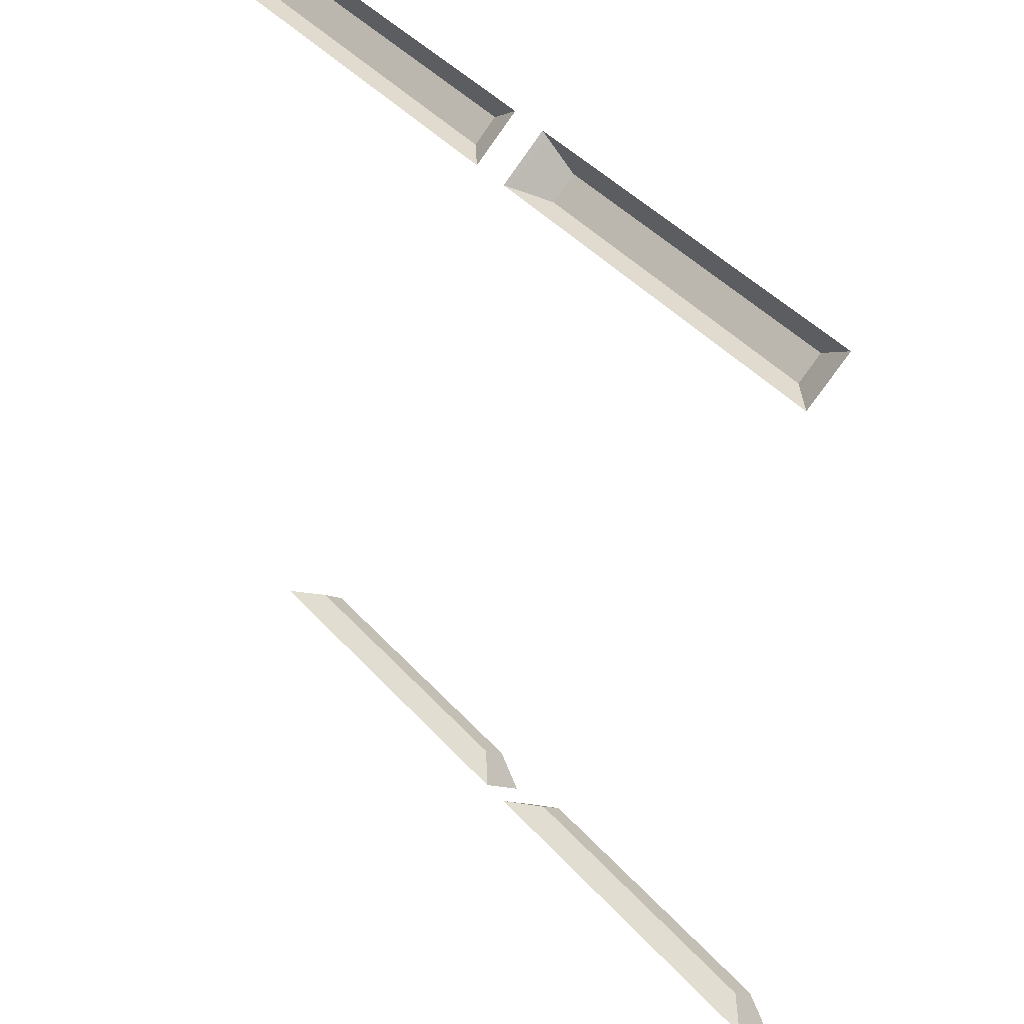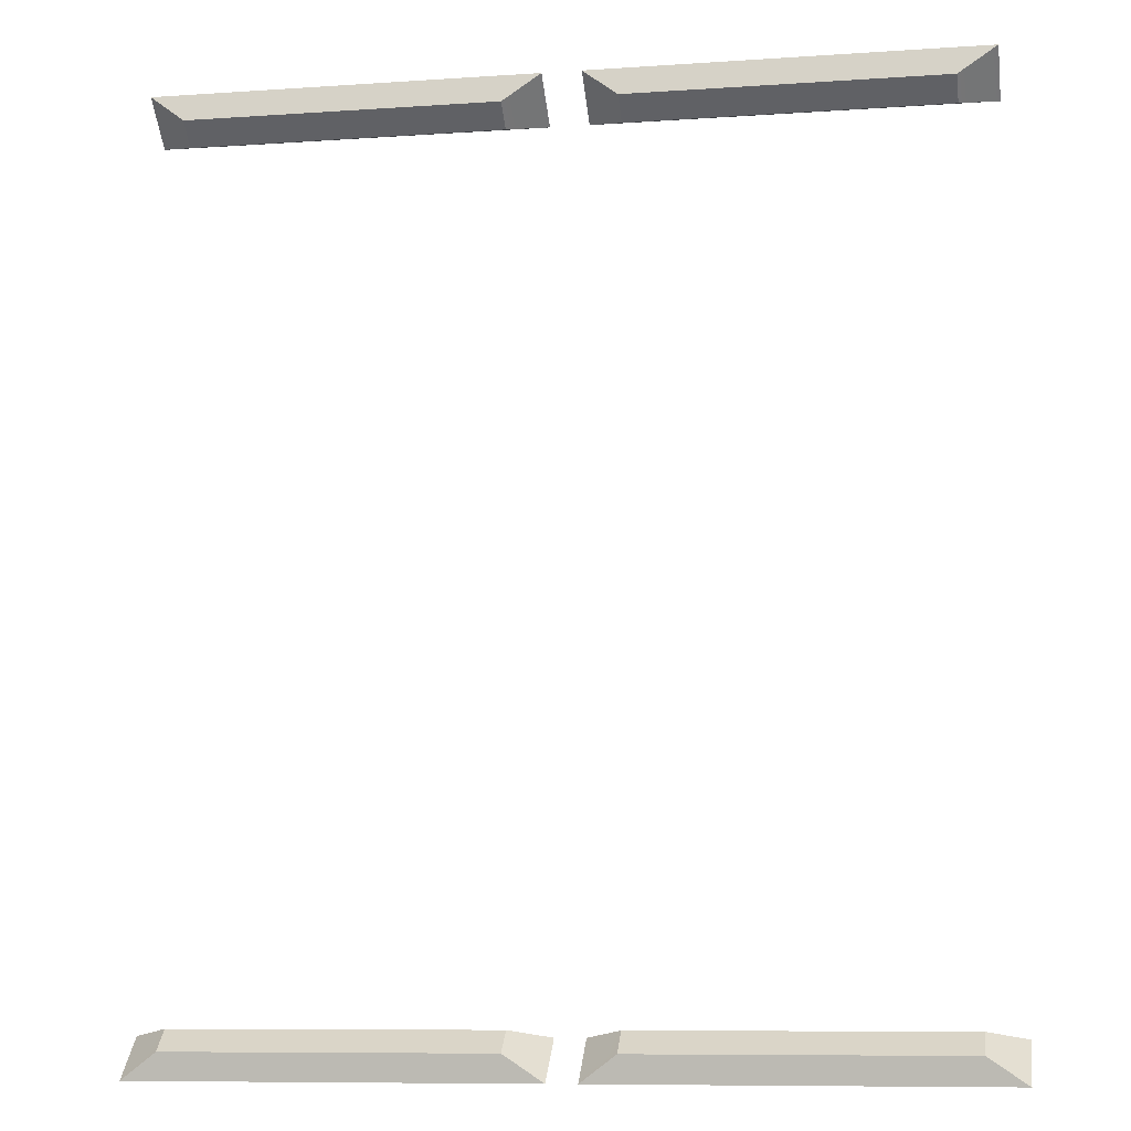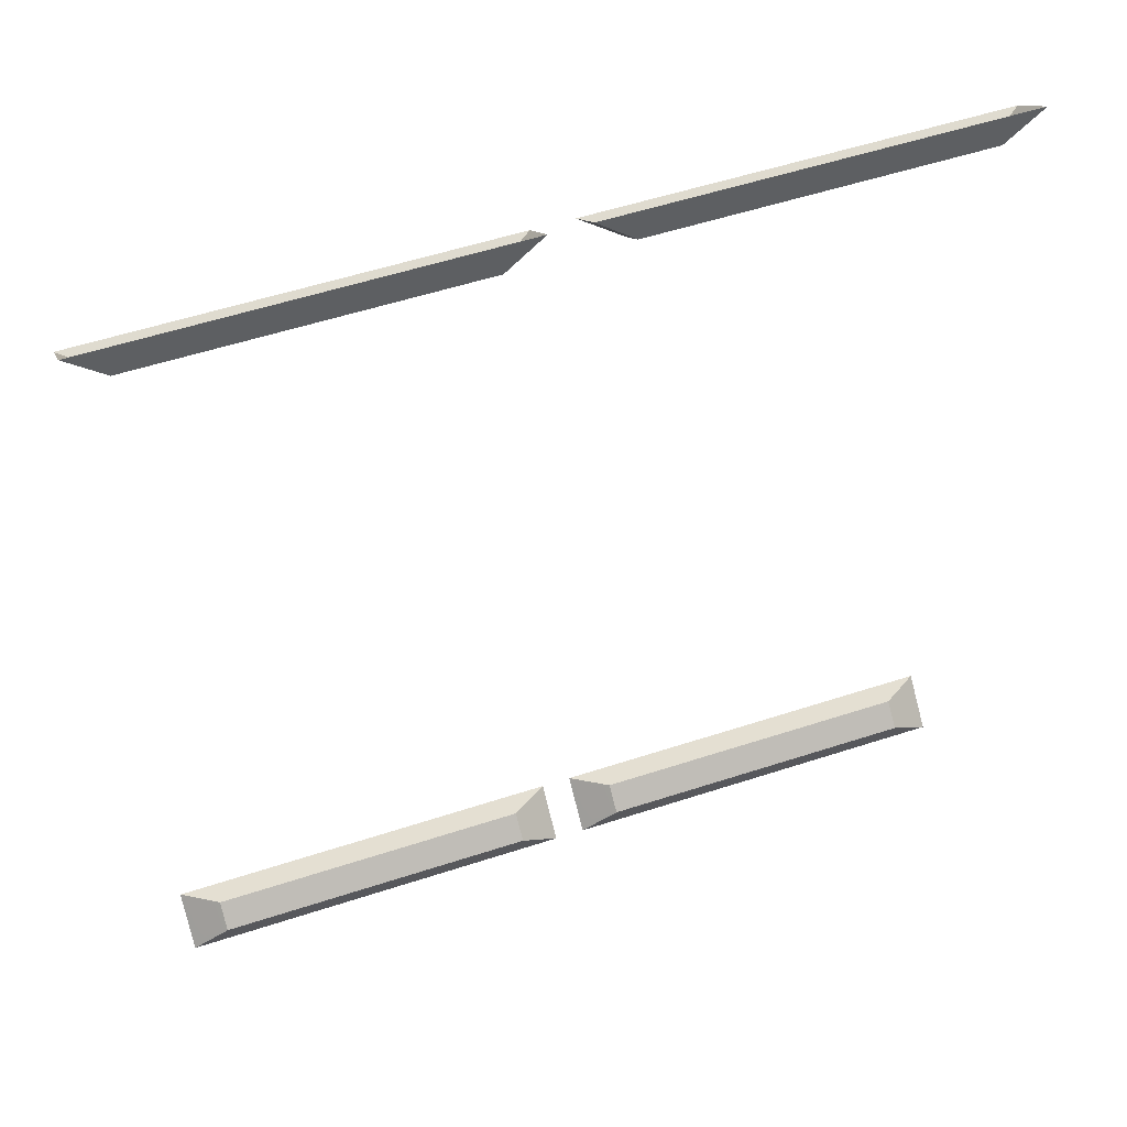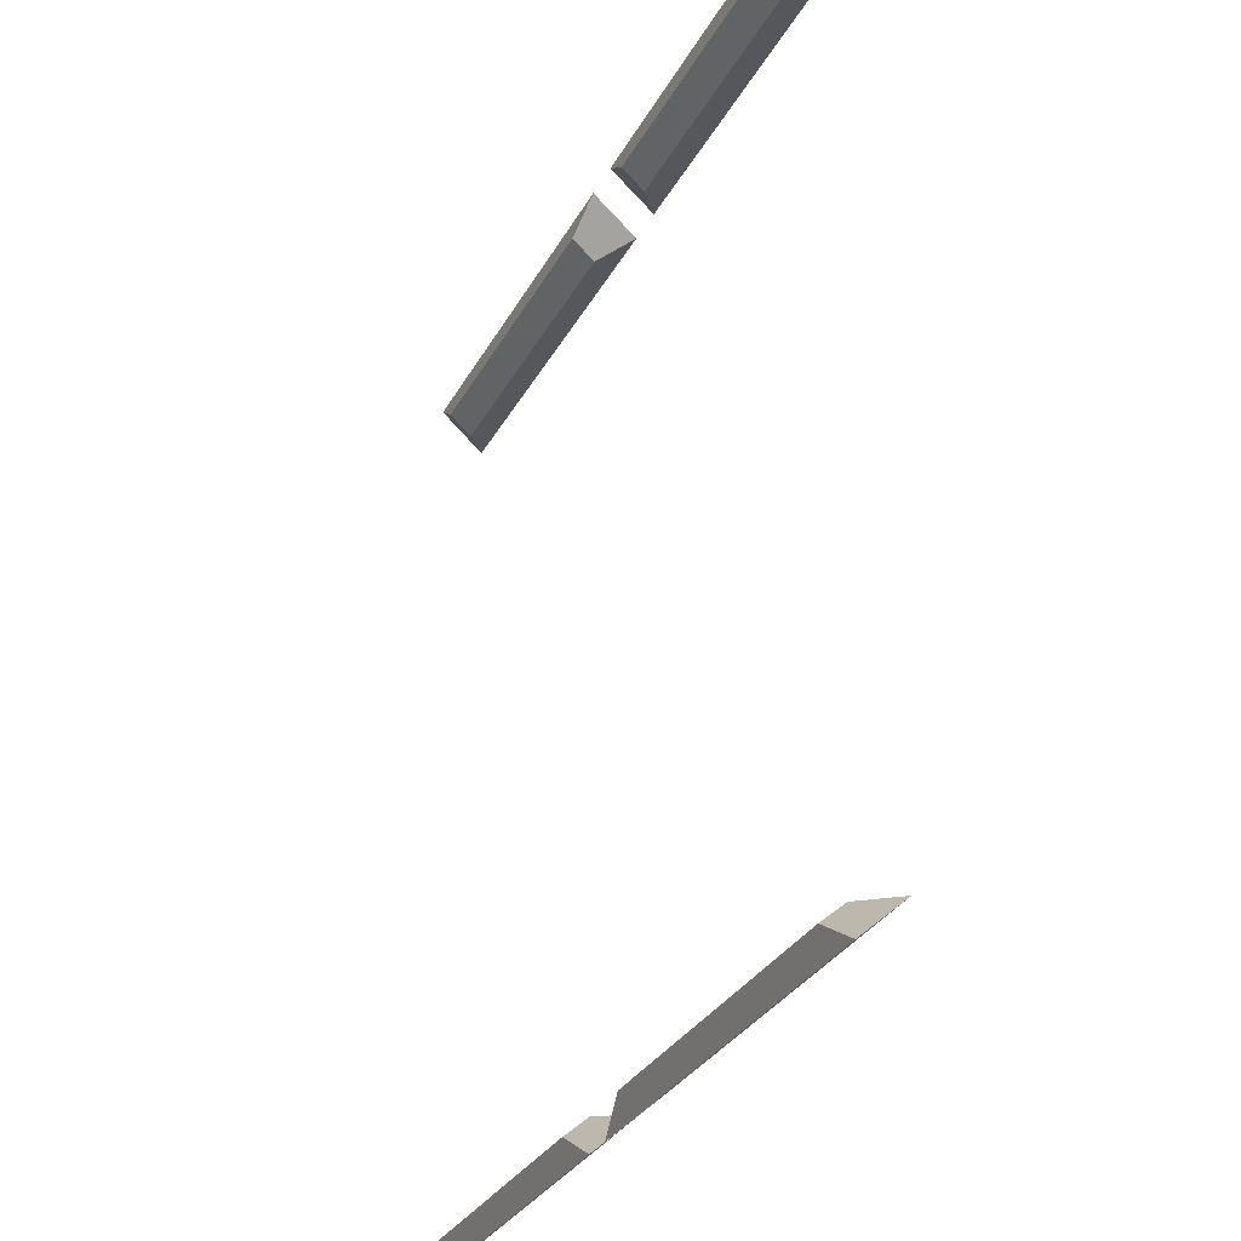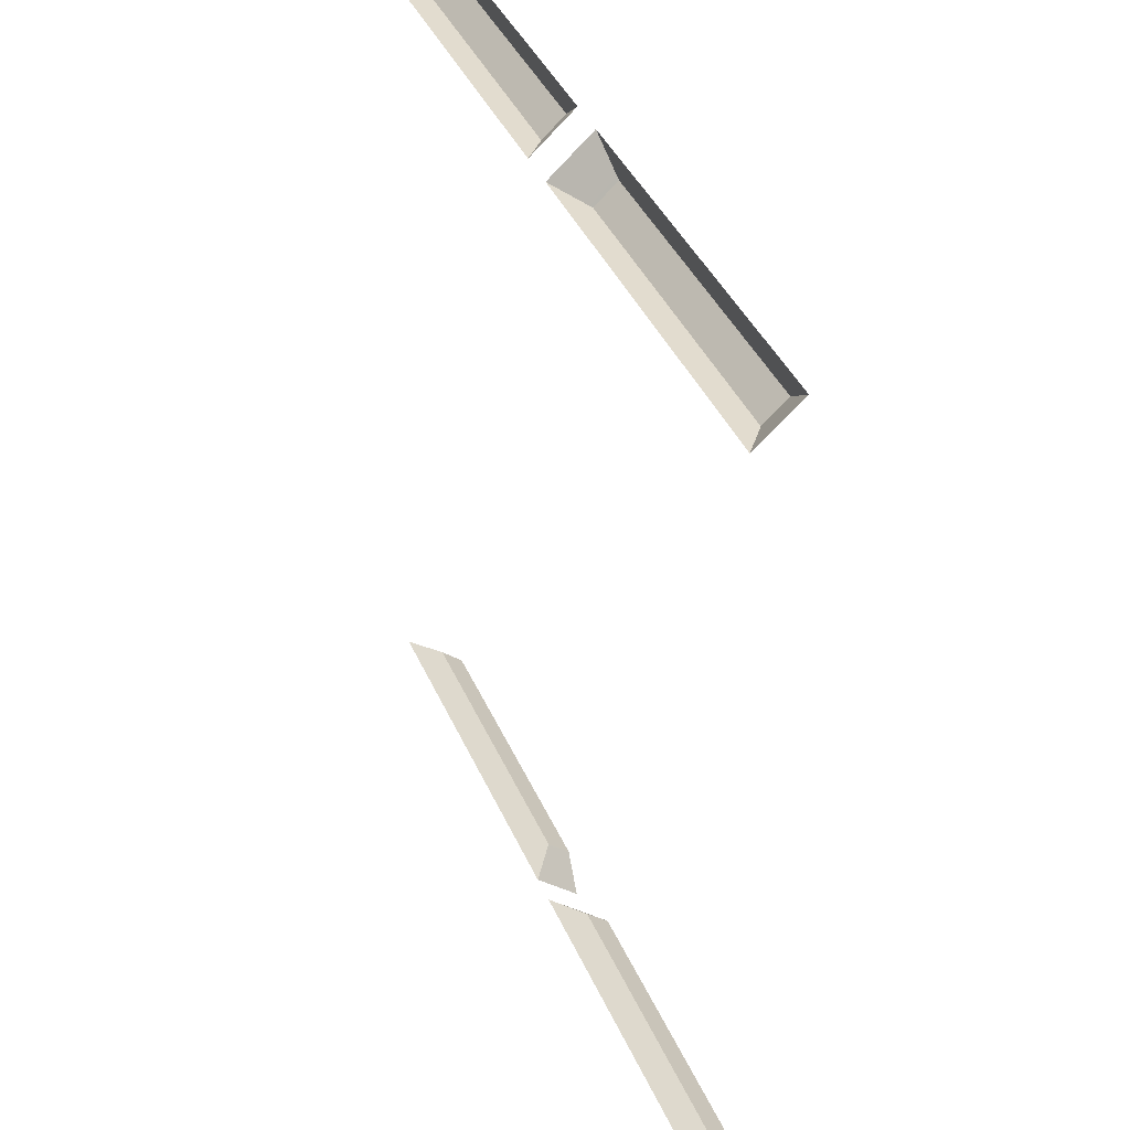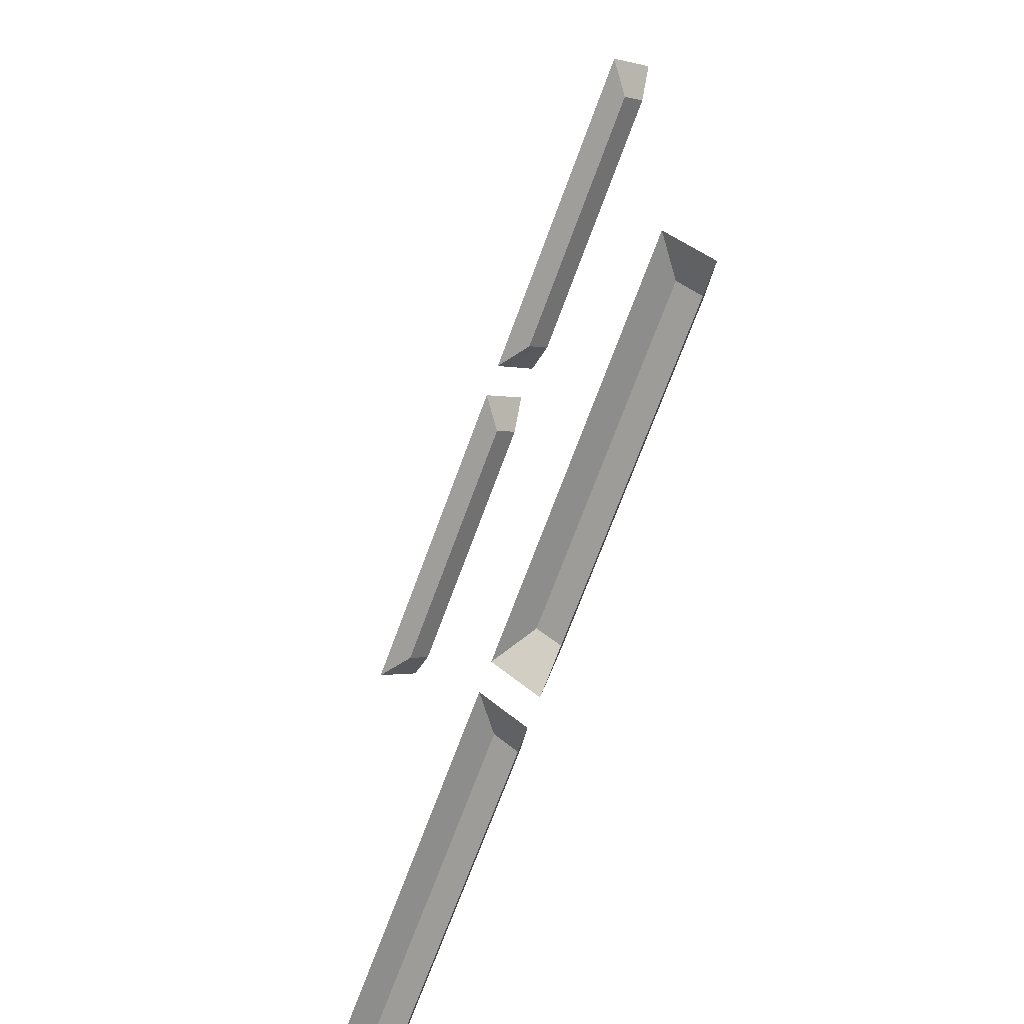
<metadata>
{"format":"obj","ext":"obj","renderer":"f3d","projection":"perspective","resolution":1024,"background":"white","views":[{"elev":43.8,"azim":51.5,"up":"+Z"},{"elev":-9.0,"azim":-169.7,"up":"+Z"},{"elev":54.2,"azim":160.8,"up":"+Z"},{"elev":-31.0,"azim":-114.2,"up":"+Z"},{"elev":40.3,"azim":67.8,"up":"+Z"},{"elev":-69.9,"azim":69.9,"up":"+Z"}]}
</metadata>
<code>
g default
v 1.913 0.5417 2.195
v 1.913 0.336 2.011
v 1.748 0.5626 2.067
v 1.748 0.4573 1.971
v 0.2779 0.5626 2.067
v 0.2779 0.4573 1.971
v 0.09952 0.5417 2.195
v 0.09952 0.336 2.011
v 1.866 0.5417 2.195
v 1.71 0.5626 2.067
v 1.71 0.4573 1.971
v 1.866 0.336 2.011
v 0.146 0.5417 2.195
v 0.3156 0.5626 2.067
v 0.3156 0.4573 1.971
v 0.146 0.336 2.011
v 1.784 0.5579 2.096
v 1.784 0.4303 1.98
v 1.745 0.4303 1.98
v 0.2778 0.4303 1.98
v 0.2382 0.4303 1.98
v 0.2382 0.5579 2.096
v 0.2778 0.5579 2.096
v 1.745 0.5579 2.096
v 1.913 0.5198 2.175
v 1.784 0.5443 2.083
v 1.748 0.5514 2.057
v 1.71 0.5514 2.057
v 0.3156 0.5514 2.057
v 0.2779 0.5514 2.057
v 0.2382 0.5443 2.083
v 0.09952 0.5198 2.175
v 1.913 0.3607 2.033
v 1.784 0.4456 1.994
v 1.748 0.47 1.983
v 1.71 0.47 1.983
v 0.3156 0.47 1.983
v 0.2779 0.47 1.983
v 0.2382 0.4456 1.994
v 0.09952 0.3607 2.033
v 1.889 0.5447 2.176
v 1.889 0.5244 2.158
v 1.889 0.3766 2.026
v 1.889 0.3537 2.005
v 1.843 0.3537 2.005
v 0.1707 0.3537 2.005
v 0.1255 0.3537 2.005
v 0.1255 0.3766 2.026
v 0.1255 0.5244 2.158
v 0.1255 0.5447 2.176
v 0.1707 0.5447 2.176
v 1.843 0.5447 2.176
v -0.08143 0.5417 2.195
v -0.08143 0.336 2.011
v -0.2469 0.5626 2.067
v -0.2469 0.4573 1.971
v -1.723 0.5626 2.067
v -1.723 0.4573 1.971
v -1.902 0.5417 2.195
v -1.902 0.336 2.011
v -0.1281 0.5417 2.195
v -0.2847 0.5626 2.067
v -0.2847 0.4573 1.971
v -0.1281 0.336 2.011
v -1.855 0.5417 2.195
v -1.685 0.5626 2.067
v -1.685 0.4573 1.971
v -1.855 0.336 2.011
v -0.2101 0.5579 2.096
v -0.2101 0.4303 1.98
v -0.2498 0.4303 1.98
v -1.723 0.4303 1.98
v -1.763 0.4303 1.98
v -1.763 0.5579 2.096
v -1.723 0.5579 2.096
v -0.2498 0.5579 2.096
v -0.08143 0.5198 2.175
v -0.2101 0.5443 2.083
v -0.2469 0.5514 2.057
v -0.2847 0.5514 2.057
v -1.685 0.5514 2.057
v -1.723 0.5514 2.057
v -1.763 0.5443 2.083
v -1.902 0.5198 2.175
v -0.08143 0.3607 2.033
v -0.2101 0.4456 1.994
v -0.2469 0.47 1.983
v -0.2847 0.47 1.983
v -1.685 0.47 1.983
v -1.723 0.47 1.983
v -1.763 0.4456 1.994
v -1.902 0.3607 2.033
v -0.1055 0.5447 2.176
v -0.1055 0.5244 2.158
v -0.1055 0.3766 2.026
v -0.1055 0.3537 2.005
v -0.1508 0.3537 2.005
v -1.831 0.3537 2.005
v -1.876 0.3537 2.005
v -1.876 0.3766 2.026
v -1.876 0.5244 2.158
v -1.876 0.5447 2.176
v -1.831 0.5447 2.176
v -0.1508 0.5447 2.176
v -0.06259 0.3401 -2.023
v -0.06259 0.5445 -2.209
v -0.2317 0.4644 -1.989
v -0.2317 0.571 -2.084
v -1.74 0.4644 -1.989
v -1.74 0.571 -2.084
v -1.923 0.3401 -2.023
v -1.923 0.5445 -2.209
v -0.1102 0.3401 -2.023
v -0.2704 0.4644 -1.989
v -0.2704 0.571 -2.084
v -0.1102 0.5445 -2.209
v -1.876 0.3401 -2.023
v -1.701 0.4644 -1.989
v -1.701 0.571 -2.084
v -1.876 0.5445 -2.209
v -0.194 0.4367 -1.997
v -0.194 0.5651 -2.112
v -0.2347 0.5651 -2.112
v -1.74 0.5651 -2.112
v -1.781 0.5651 -2.112
v -1.781 0.4367 -1.997
v -1.74 0.4367 -1.997
v -0.2347 0.4367 -1.997
v -0.06259 0.3619 -2.043
v -0.194 0.4503 -2.009
v -0.2317 0.4757 -1.999
v -0.2704 0.4757 -1.999
v -1.701 0.4757 -1.999
v -1.74 0.4757 -1.999
v -1.781 0.4503 -2.009
v -1.923 0.3619 -2.043
v -0.06259 0.52 -2.186
v -0.194 0.5497 -2.098
v -0.2317 0.5582 -2.072
v -0.2704 0.5582 -2.072
v -1.701 0.5582 -2.072
v -1.74 0.5582 -2.072
v -1.781 0.5497 -2.098
v -1.923 0.52 -2.186
v -0.08718 0.3582 -2.018
v -0.08718 0.3784 -2.037
v -0.08718 0.5256 -2.17
v -0.08718 0.5484 -2.19
v -0.1335 0.5484 -2.19
v -1.85 0.5484 -2.19
v -1.897 0.5484 -2.19
v -1.897 0.5256 -2.17
v -1.897 0.3784 -2.037
v -1.897 0.3582 -2.018
v -1.85 0.3582 -2.018
v -0.1335 0.3582 -2.018
v 1.938 0.3401 -2.023
v 1.938 0.5445 -2.209
v 1.769 0.4644 -1.989
v 1.769 0.571 -2.084
v 0.2606 0.4644 -1.989
v 0.2606 0.571 -2.084
v 0.07747 0.3401 -2.023
v 0.07747 0.5445 -2.209
v 1.89 0.3401 -2.023
v 1.73 0.4644 -1.989
v 1.73 0.571 -2.084
v 1.89 0.5445 -2.209
v 0.1252 0.3401 -2.023
v 0.2992 0.4644 -1.989
v 0.2992 0.571 -2.084
v 0.1252 0.5445 -2.209
v 1.807 0.4367 -1.997
v 1.807 0.5651 -2.112
v 1.766 0.5651 -2.112
v 0.2604 0.5651 -2.112
v 0.2198 0.5651 -2.112
v 0.2198 0.4367 -1.997
v 0.2604 0.4367 -1.997
v 1.766 0.4367 -1.997
v 1.938 0.3619 -2.043
v 1.807 0.4503 -2.009
v 1.769 0.4757 -1.999
v 1.73 0.4757 -1.999
v 0.2992 0.4757 -1.999
v 0.2606 0.4757 -1.999
v 0.2198 0.4503 -2.009
v 0.07747 0.3619 -2.043
v 1.938 0.52 -2.186
v 1.807 0.5497 -2.098
v 1.769 0.5582 -2.072
v 1.73 0.5582 -2.072
v 0.2992 0.5582 -2.072
v 0.2606 0.5582 -2.072
v 0.2198 0.5497 -2.098
v 0.07747 0.52 -2.186
v 1.913 0.3582 -2.018
v 1.913 0.3784 -2.037
v 1.913 0.5256 -2.17
v 1.913 0.5484 -2.19
v 1.867 0.5484 -2.19
v 0.1505 0.5484 -2.19
v 0.1041 0.5484 -2.19
v 0.1041 0.5256 -2.17
v 0.1041 0.3784 -2.037
v 0.1041 0.3582 -2.018
v 0.1505 0.3582 -2.018
v 1.867 0.3582 -2.018
g lampara:pCube2
f 17 26 27 3
f 14 29 30 5
f 5 30 31 22
f 15 20 21 6
f 22 23 14 5
f 10 24 17 3
f 3 27 28 10
f 18 19 11 4
f 14 23 24 10
f 10 28 29 14
f 11 19 20 15
f 41 42 26 17
f 44 45 19 18
f 20 19 45 46
f 21 20 46 47
f 22 31 49 50
f 50 51 23 22
f 24 23 51 52
f 17 24 52 41
f 26 42 43 34
f 27 26 34 35
f 28 27 35 36
f 29 28 36 37
f 30 29 37 38
f 31 30 38 39
f 48 49 31 39
f 34 43 44 18
f 35 34 18 4
f 36 35 4 11
f 37 36 11 15
f 38 37 15 6
f 39 38 6 21
f 47 48 39 21
f 1 25 42 41
f 43 42 25 33
f 44 43 33 2
f 2 12 45 44
f 46 45 12 16
f 47 46 16 8
f 40 48 47 8
f 32 49 48 40
f 50 49 32 7
f 7 13 51 50
f 52 51 13 9
f 41 52 9 1
f 69 78 79 55
f 66 81 82 57
f 57 82 83 74
f 67 72 73 58
f 74 75 66 57
f 62 76 69 55
f 55 79 80 62
f 70 71 63 56
f 66 75 76 62
f 62 80 81 66
f 63 71 72 67
f 93 94 78 69
f 96 97 71 70
f 72 71 97 98
f 73 72 98 99
f 74 83 101 102
f 102 103 75 74
f 76 75 103 104
f 69 76 104 93
f 78 94 95 86
f 79 78 86 87
f 80 79 87 88
f 81 80 88 89
f 82 81 89 90
f 83 82 90 91
f 100 101 83 91
f 86 95 96 70
f 87 86 70 56
f 88 87 56 63
f 89 88 63 67
f 90 89 67 58
f 91 90 58 73
f 99 100 91 73
f 53 77 94 93
f 95 94 77 85
f 96 95 85 54
f 54 64 97 96
f 98 97 64 68
f 99 98 68 60
f 92 100 99 60
f 84 101 100 92
f 102 101 84 59
f 59 65 103 102
f 104 103 65 61
f 93 104 61 53
f 121 130 131 107
f 118 133 134 109
f 109 134 135 126
f 119 124 125 110
f 126 127 118 109
f 114 128 121 107
f 107 131 132 114
f 122 123 115 108
f 118 127 128 114
f 114 132 133 118
f 115 123 124 119
f 145 146 130 121
f 148 149 123 122
f 124 123 149 150
f 125 124 150 151
f 126 135 153 154
f 154 155 127 126
f 128 127 155 156
f 121 128 156 145
f 130 146 147 138
f 131 130 138 139
f 132 131 139 140
f 133 132 140 141
f 134 133 141 142
f 135 134 142 143
f 152 153 135 143
f 138 147 148 122
f 139 138 122 108
f 140 139 108 115
f 141 140 115 119
f 142 141 119 110
f 143 142 110 125
f 151 152 143 125
f 105 129 146 145
f 147 146 129 137
f 148 147 137 106
f 106 116 149 148
f 150 149 116 120
f 151 150 120 112
f 144 152 151 112
f 136 153 152 144
f 154 153 136 111
f 111 117 155 154
f 156 155 117 113
f 145 156 113 105
f 173 182 183 159
f 170 185 186 161
f 161 186 187 178
f 171 176 177 162
f 178 179 170 161
f 166 180 173 159
f 159 183 184 166
f 174 175 167 160
f 170 179 180 166
f 166 184 185 170
f 167 175 176 171
f 197 198 182 173
f 200 201 175 174
f 176 175 201 202
f 177 176 202 203
f 178 187 205 206
f 206 207 179 178
f 180 179 207 208
f 173 180 208 197
f 182 198 199 190
f 183 182 190 191
f 184 183 191 192
f 185 184 192 193
f 186 185 193 194
f 187 186 194 195
f 204 205 187 195
f 190 199 200 174
f 191 190 174 160
f 192 191 160 167
f 193 192 167 171
f 194 193 171 162
f 195 194 162 177
f 203 204 195 177
f 157 181 198 197
f 199 198 181 189
f 200 199 189 158
f 158 168 201 200
f 202 201 168 172
f 203 202 172 164
f 196 204 203 164
f 188 205 204 196
f 206 205 188 163
f 163 169 207 206
f 208 207 169 165
f 197 208 165 157

</code>
